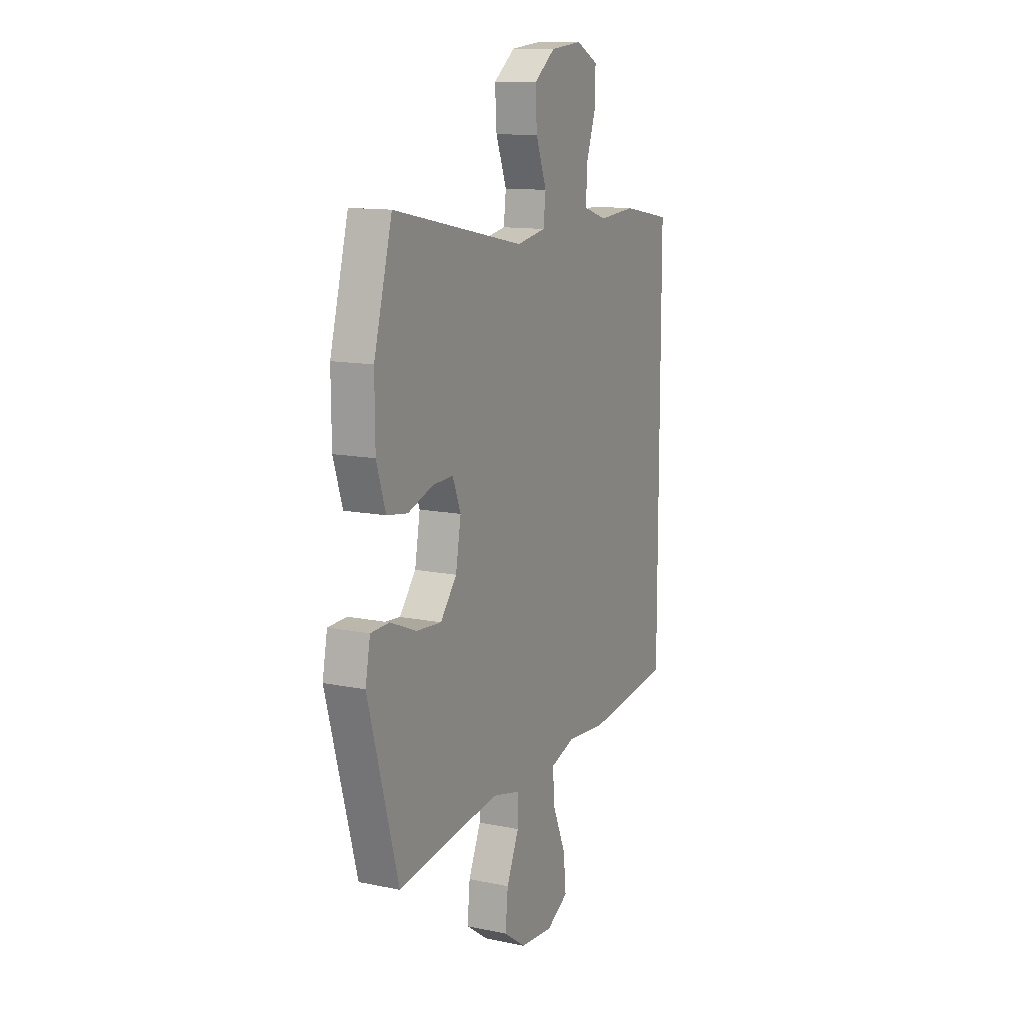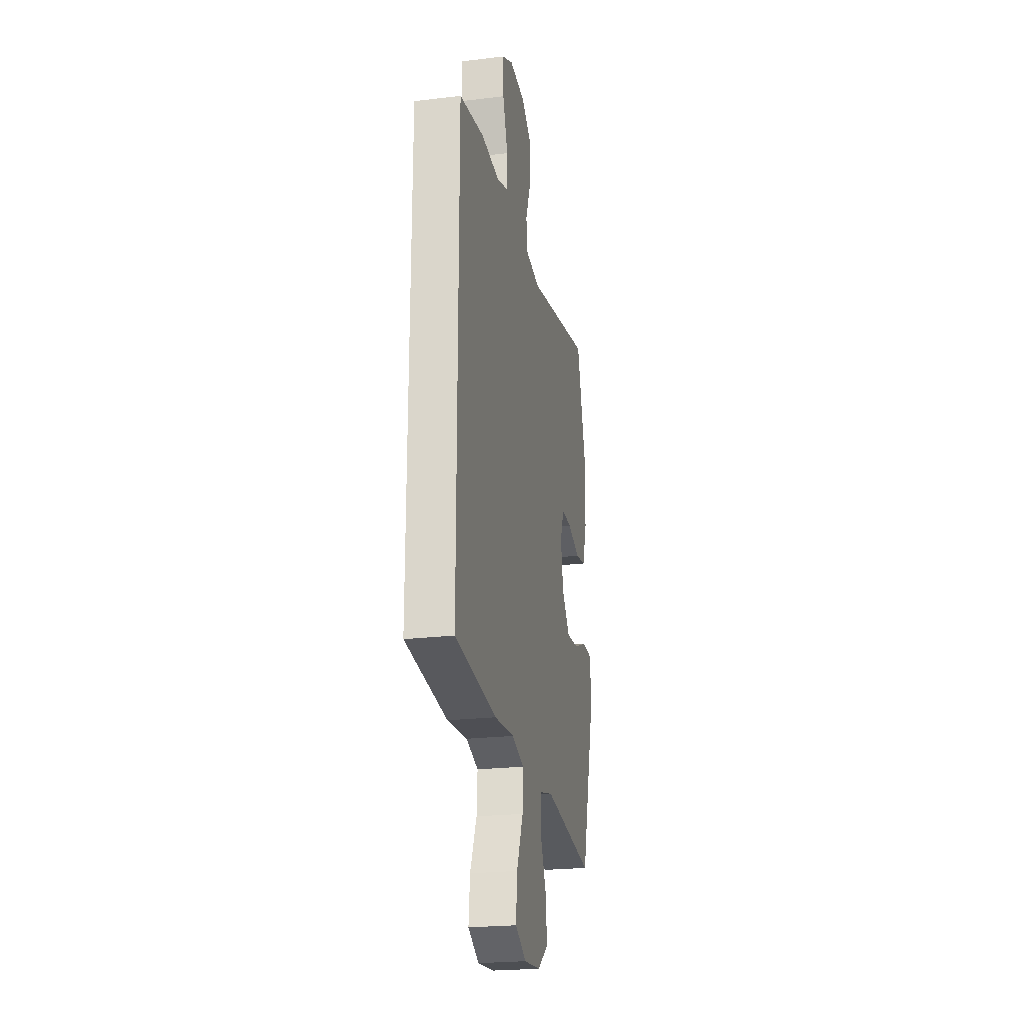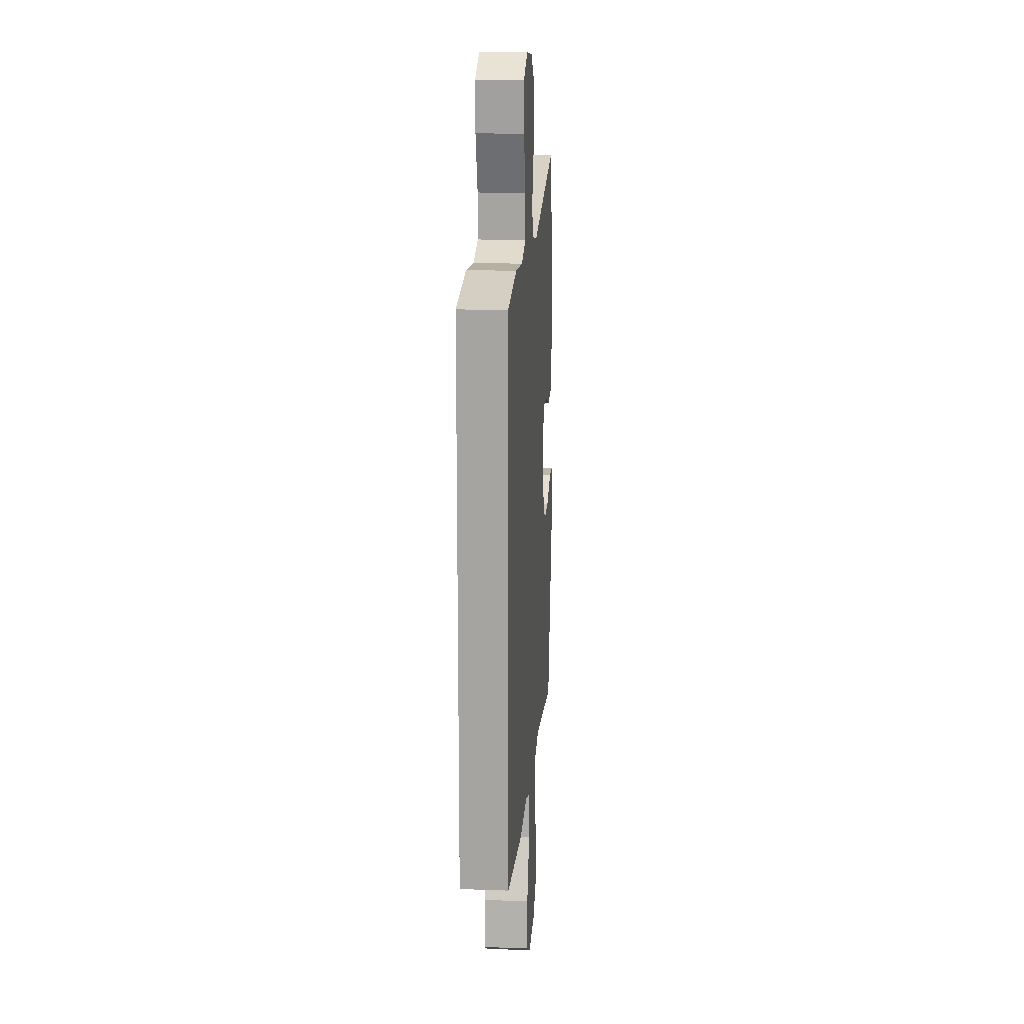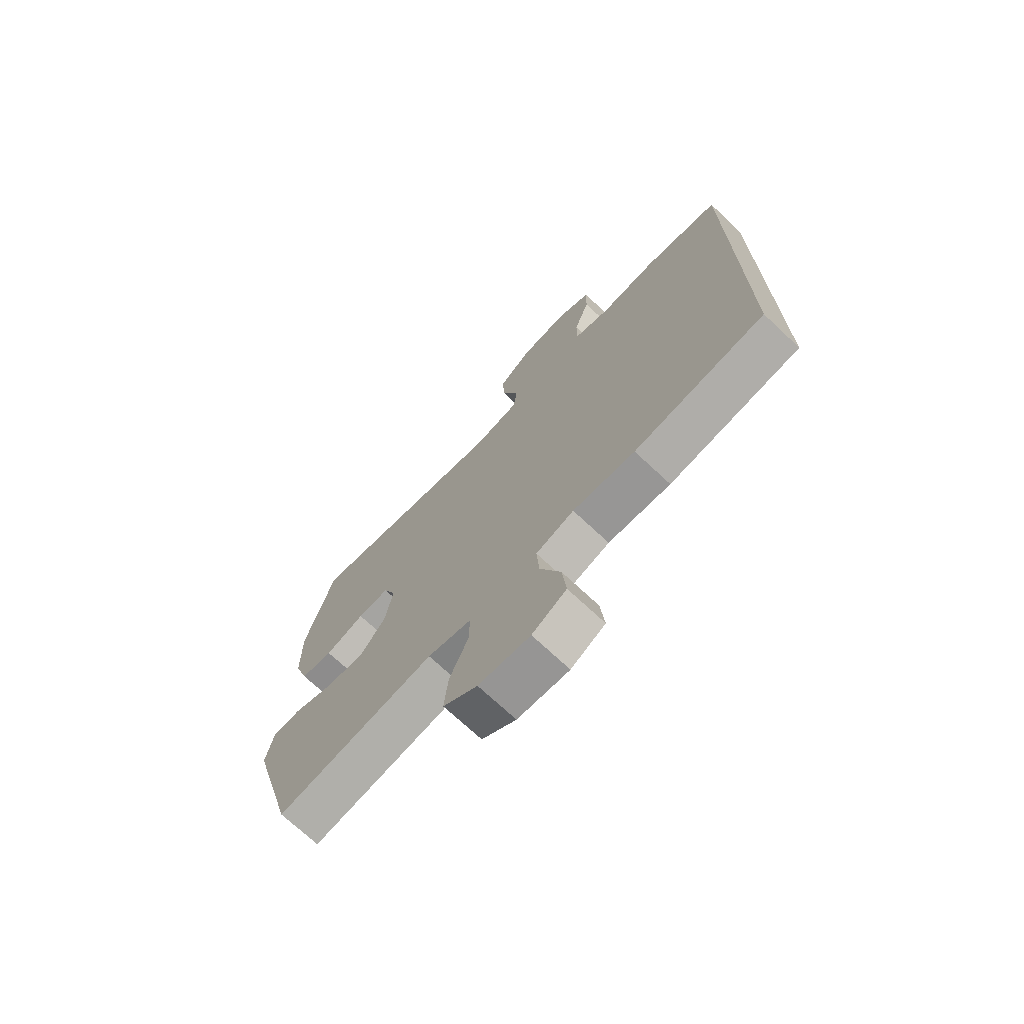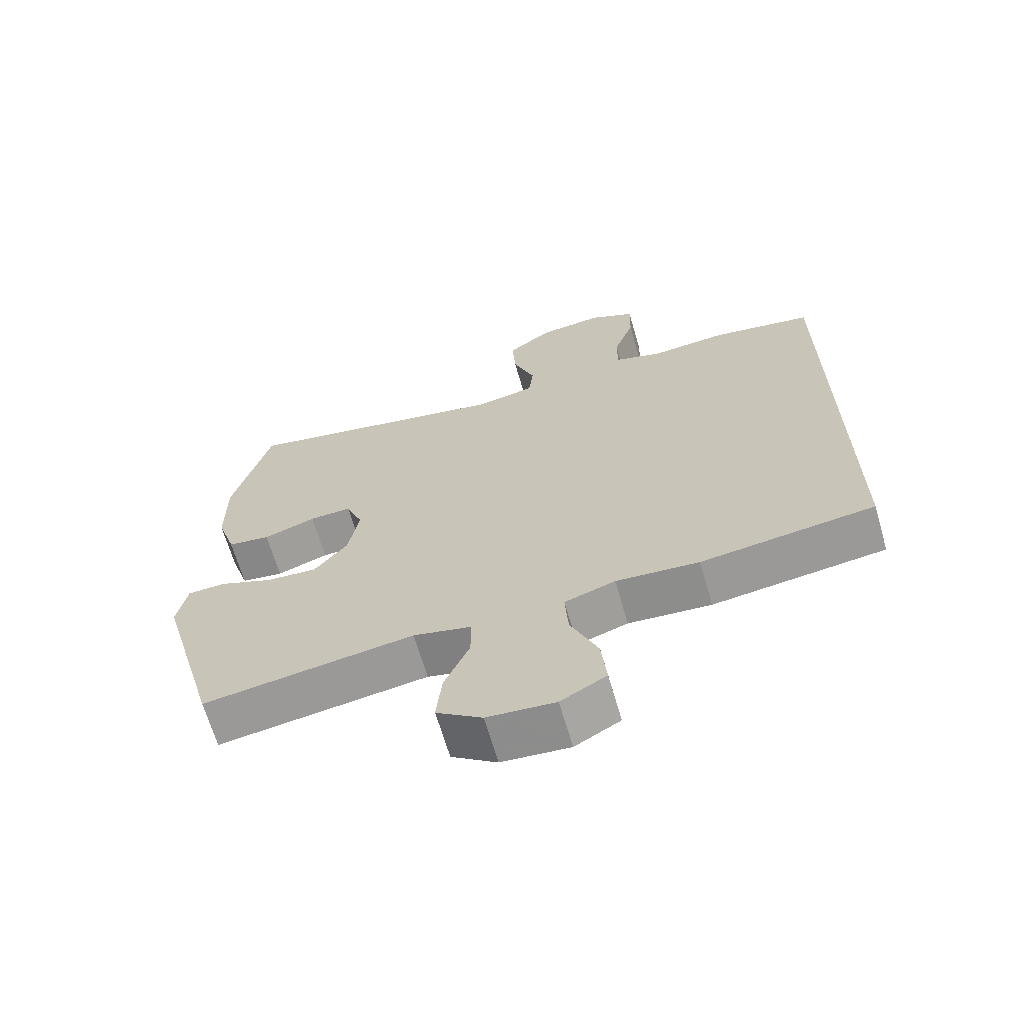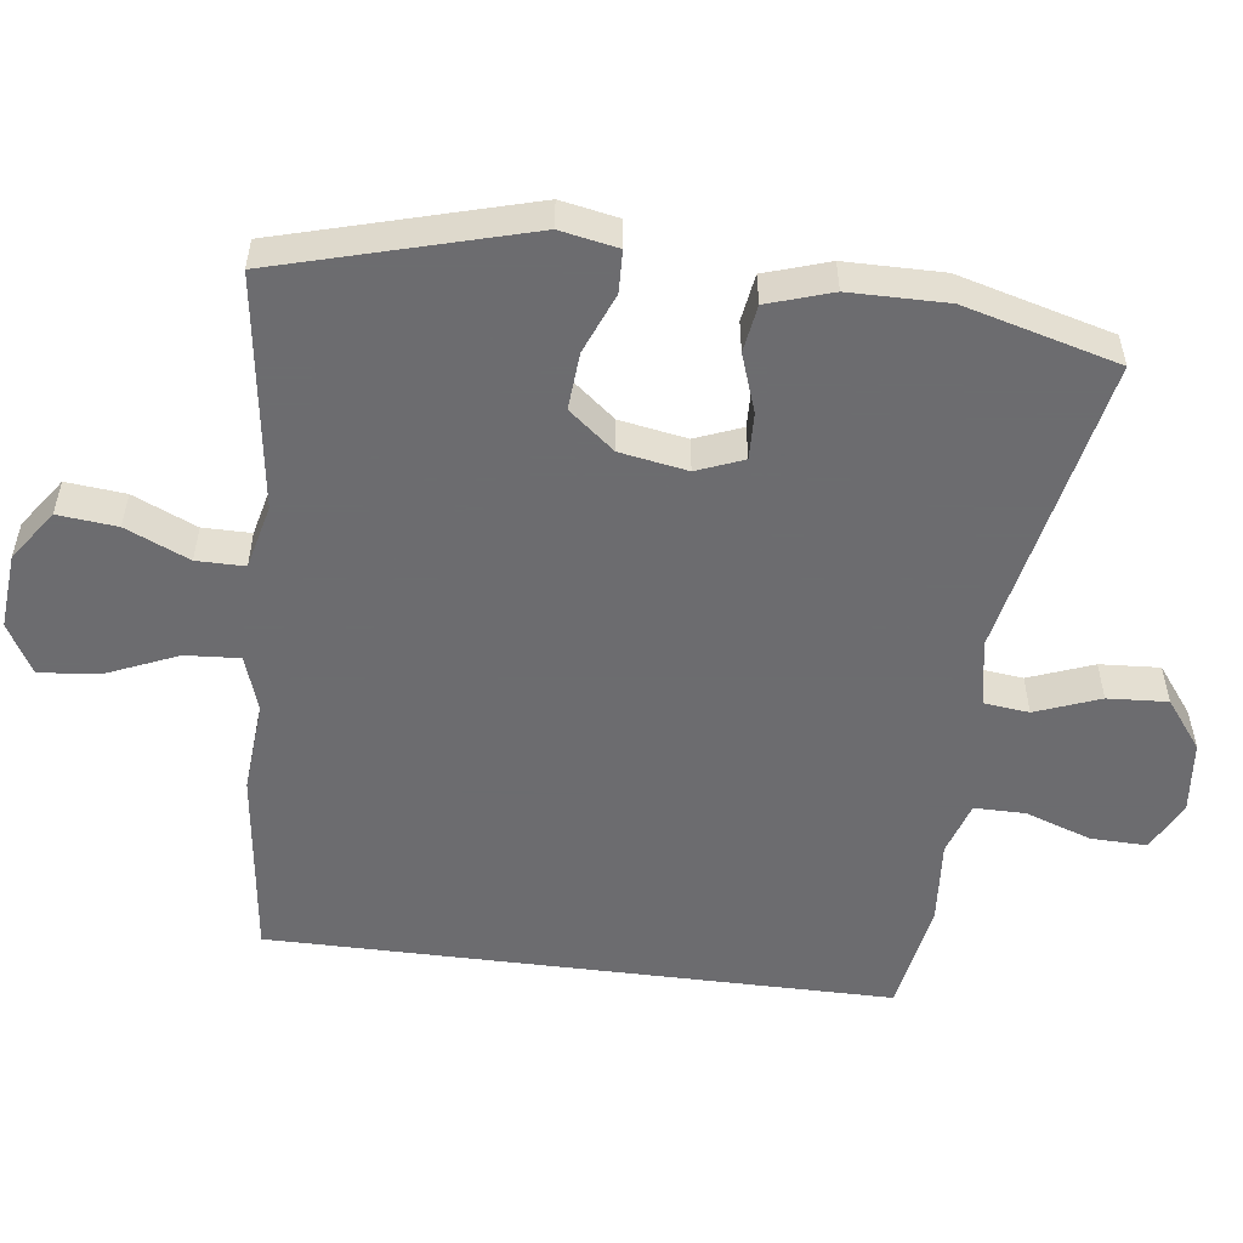
<metadata>
{"format":"obj","ext":"obj","renderer":"f3d","projection":"perspective","resolution":1024,"background":"white","views":[{"elev":12.5,"azim":-64.2,"up":"+Z"},{"elev":-23.0,"azim":101.6,"up":"+Z"},{"elev":15.9,"azim":94.2,"up":"+Z"},{"elev":-71.8,"azim":46.8,"up":"+Z"},{"elev":-66.5,"azim":16.2,"up":"+Z"},{"elev":-53.8,"azim":-97.2,"up":"+Y"}]}
</metadata>
<code>
v -0.5 0.07 0.5
v -0.094 0.07 0.417
v -0.004 0.07 0.433
v 0.003 0.07 0.494
v -0.03 0.07 0.581
v -0.035 0.07 0.662
v 0.031 0.07 0.712
v 0.128 0.07 0.722
v 0.196 0.07 0.688
v 0.194 0.07 0.612
v 0.163 0.07 0.523
v 0.163 0.07 0.454
v 0.235 0.07 0.431
v 0.349 0.07 0.44
v 0.5 0.07 0.413
v 0.5 0.07 -0.429
v 0.241 0.07 -0.461
v 0.117 0.07 -0.451
v 0.041 0.07 -0.476
v 0.046 0.07 -0.55
v 0.087 0.07 -0.646
v 0.095 0.07 -0.727
v 0.027 0.07 -0.765
v -0.075 0.07 -0.756
v -0.143 0.07 -0.708
v -0.135 0.07 -0.628
v -0.097 0.07 -0.542
v -0.097 0.07 -0.477
v -0.184 0.07 -0.456
v -0.5 0.07 -0.5
v -0.593 0.07 -0.165
v -0.578 0.07 -0.087
v -0.521 0.07 -0.085
v -0.44 0.07 -0.118
v -0.363 0.07 -0.124
v -0.313 0.07 -0.062
v -0.297 0.07 0.029
v -0.322 0.07 0.092
v -0.385 0.07 0.09
v -0.463 0.07 0.063
v -0.527 0.07 0.073
v -0.555 0.07 0.16
v -0.556 0.07 0.292
v -0.5 0 0.5
v -0.094 0 0.417
v -0.004 0 0.433
v 0.003 0 0.494
v -0.03 0 0.581
v -0.035 0 0.662
v 0.031 0 0.712
v 0.128 0 0.722
v 0.196 0 0.688
v 0.194 0 0.612
v 0.163 0 0.523
v 0.163 0 0.454
v 0.235 0 0.431
v 0.349 0 0.44
v 0.5 0 0.413
v 0.5 0 -0.429
v 0.241 0 -0.461
v 0.117 0 -0.451
v 0.041 0 -0.476
v 0.046 0 -0.55
v 0.087 0 -0.646
v 0.095 0 -0.727
v 0.027 0 -0.765
v -0.075 0 -0.756
v -0.143 0 -0.708
v -0.135 0 -0.628
v -0.097 0 -0.542
v -0.097 0 -0.477
v -0.184 0 -0.456
v -0.5 0 -0.5
v -0.593 0 -0.165
v -0.578 0 -0.087
v -0.521 0 -0.085
v -0.44 0 -0.118
v -0.363 0 -0.124
v -0.313 0 -0.062
v -0.297 0 0.029
v -0.322 0 0.092
v -0.385 0 0.09
v -0.463 0 0.063
v -0.527 0 0.073
v -0.555 0 0.16
v -0.556 0 0.292
f 42 43 1 2
f 39 40 41 42
f 38 39 42 2
f 37 38 2 3
f 36 37 3
f 31 32 33 34
f 29 30 31 34
f 28 29 34 35
f 24 25 26 27
f 24 27 28
f 23 24 28
f 20 21 22 23
f 19 20 23 28
f 18 19 28 35
f 13 14 15 16
f 12 13 16 17
f 8 9 10 11
f 8 11 12
f 4 5 6 7
f 3 4 7 8
f 17 18 35 36
f 17 36 3
f 3 8 12 17
f 45 44 86 85
f 85 84 83 82
f 45 85 82 81
f 46 45 81 80
f 46 80 79
f 77 76 75 74
f 77 74 73 72
f 78 77 72 71
f 70 69 68 67
f 71 70 67
f 71 67 66
f 66 65 64 63
f 71 66 63 62
f 78 71 62 61
f 59 58 57 56
f 60 59 56 55
f 54 53 52 51
f 55 54 51
f 50 49 48 47
f 51 50 47 46
f 79 78 61 60
f 46 79 60
f 60 55 51 46
f 1 44 45 2
f 2 45 46 3
f 3 46 47 4
f 4 47 48 5
f 5 48 49 6
f 6 49 50 7
f 7 50 51 8
f 8 51 52 9
f 9 52 53 10
f 10 53 54 11
f 11 54 55 12
f 12 55 56 13
f 13 56 57 14
f 14 57 58 15
f 15 58 59 16
f 16 59 60 17
f 17 60 61 18
f 18 61 62 19
f 19 62 63 20
f 20 63 64 21
f 21 64 65 22
f 22 65 66 23
f 23 66 67 24
f 24 67 68 25
f 25 68 69 26
f 26 69 70 27
f 27 70 71 28
f 28 71 72 29
f 29 72 73 30
f 30 73 74 31
f 31 74 75 32
f 32 75 76 33
f 33 76 77 34
f 34 77 78 35
f 35 78 79 36
f 36 79 80 37
f 37 80 81 38
f 38 81 82 39
f 39 82 83 40
f 40 83 84 41
f 41 84 85 42
f 42 85 86 43
f 43 86 44 1

</code>
